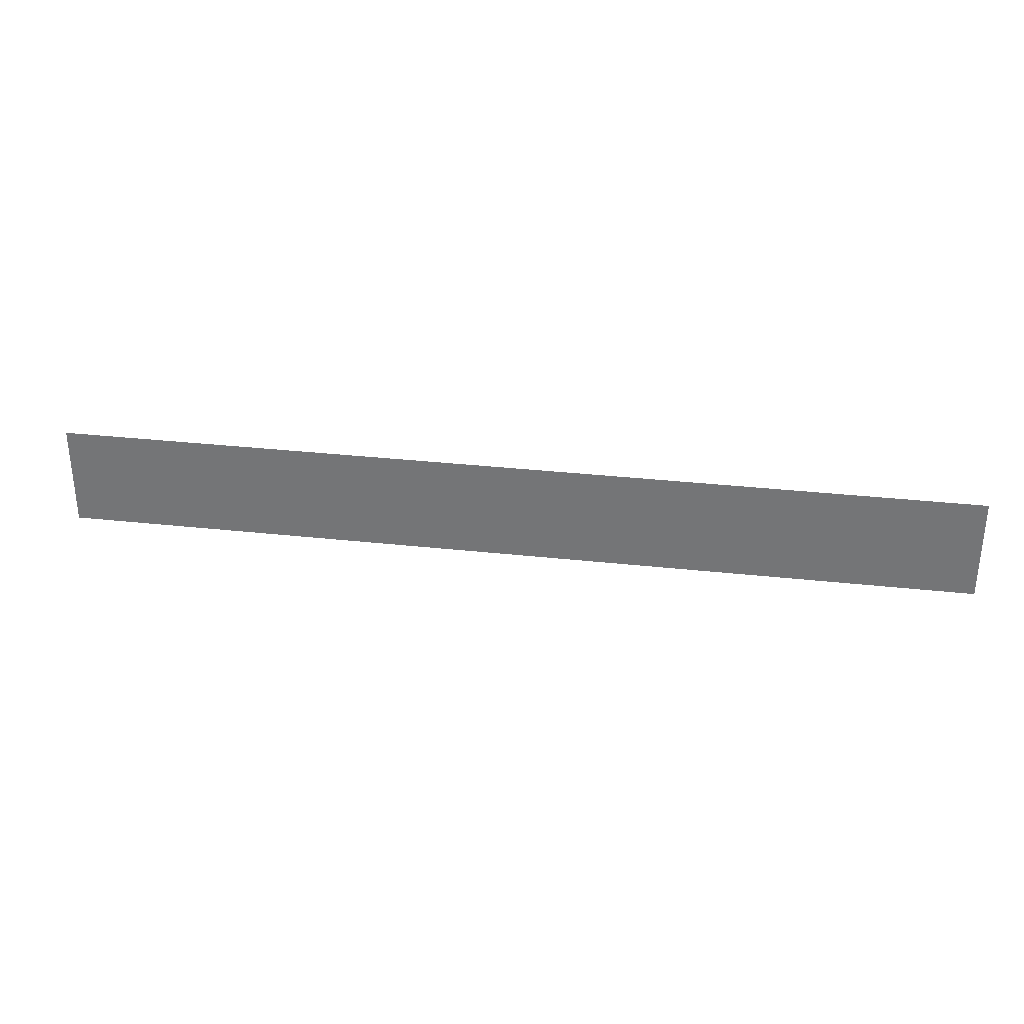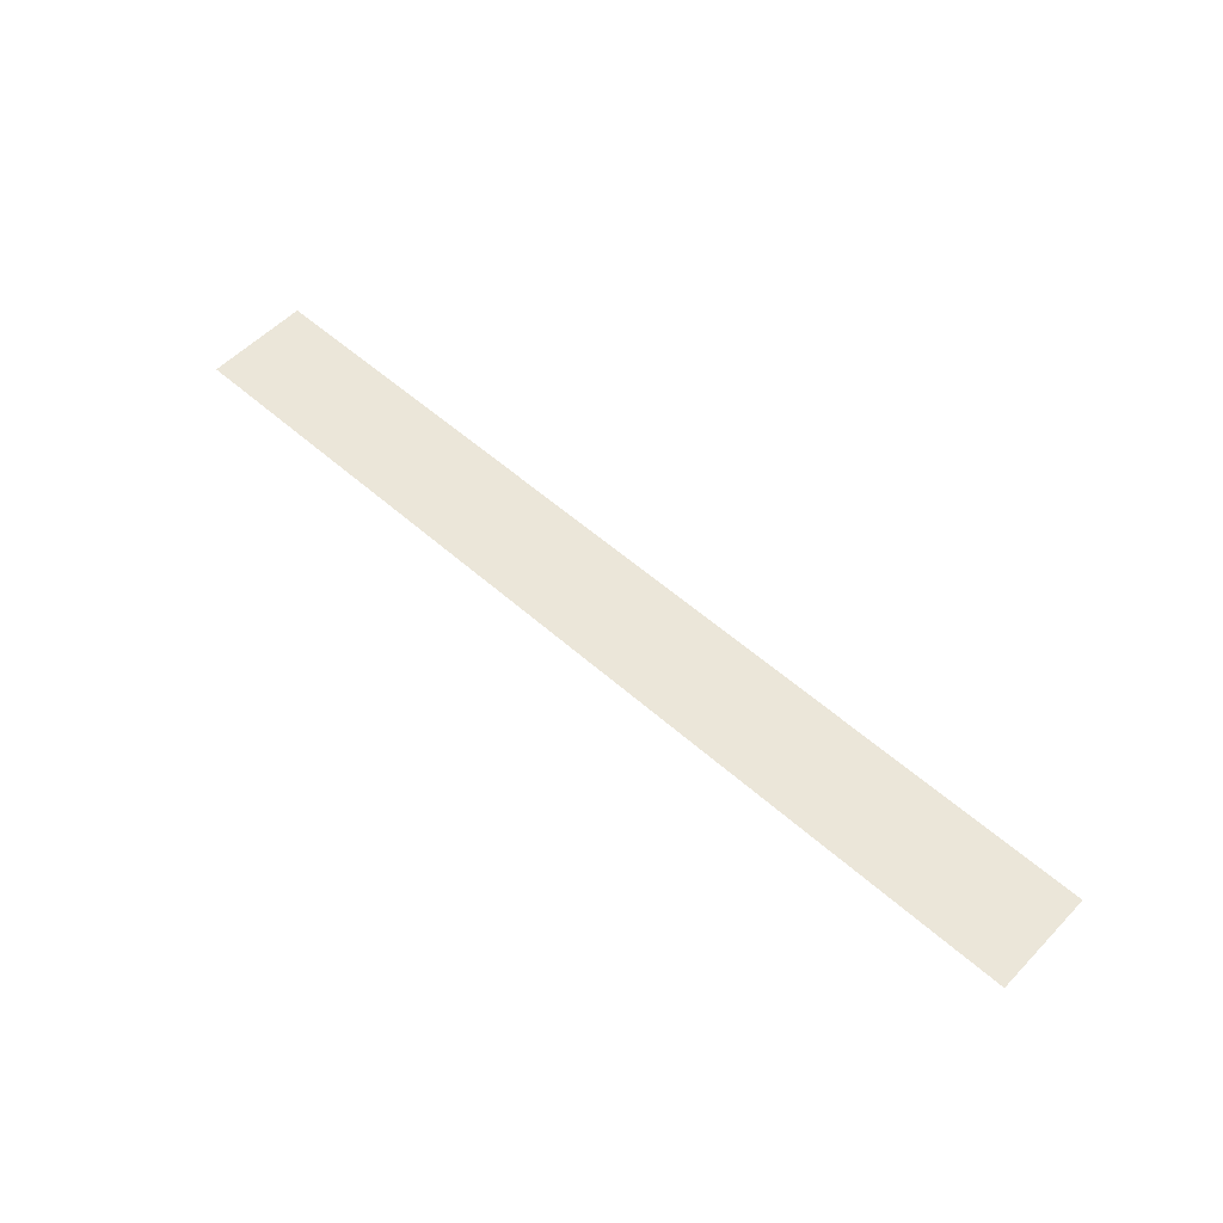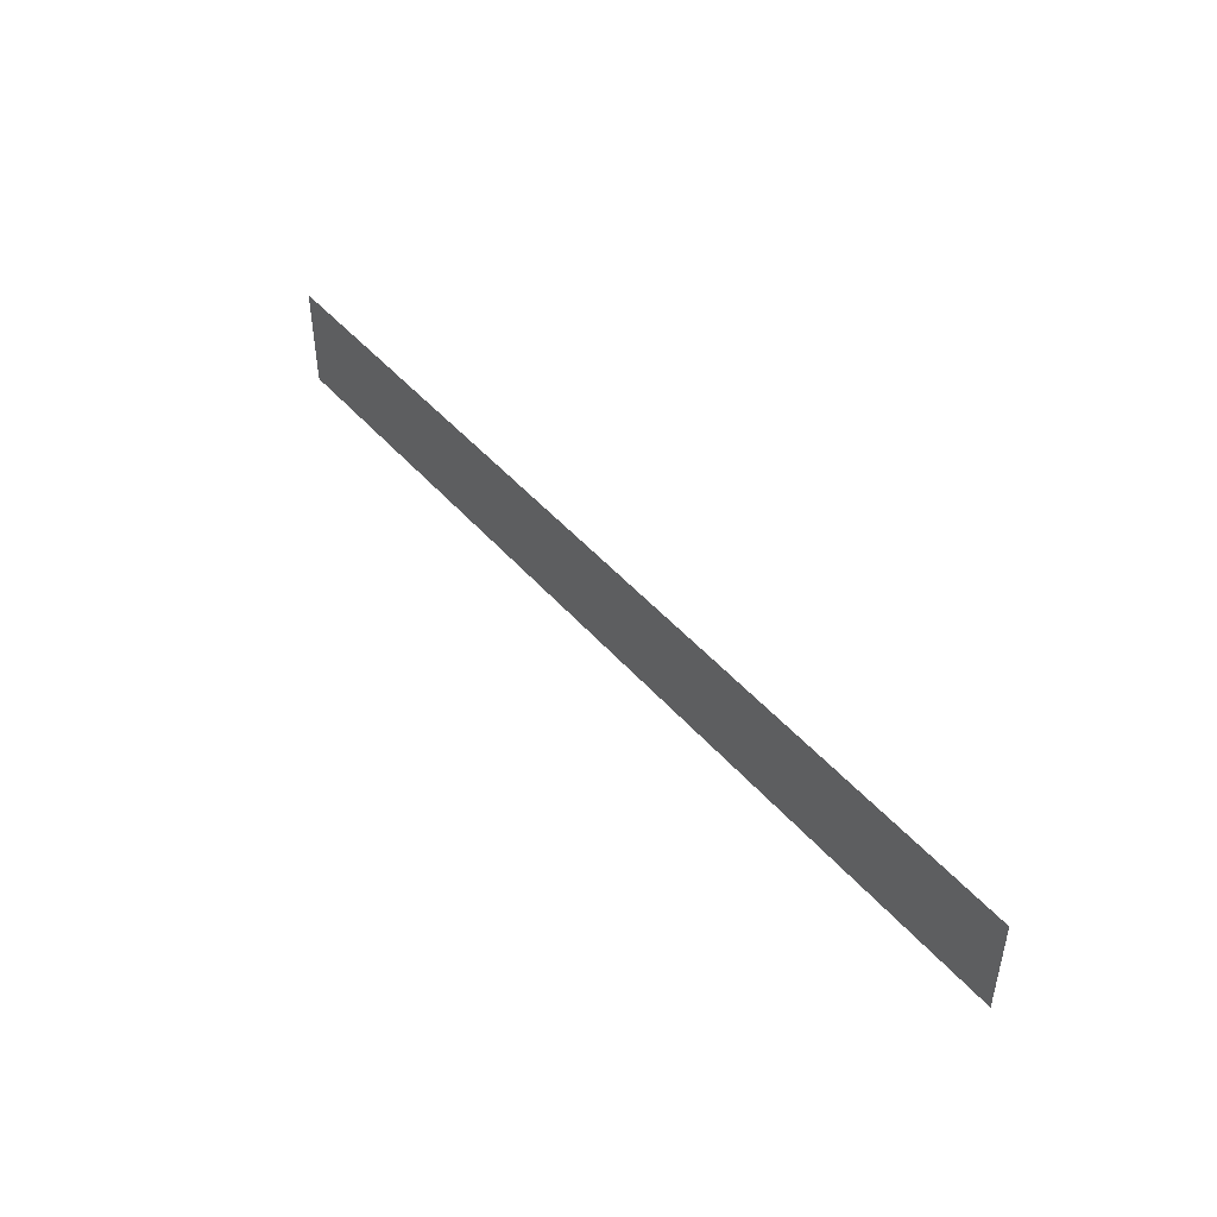
<metadata>
{"format":"obj","ext":"obj","renderer":"f3d","projection":"perspective","resolution":1024,"background":"white","views":[{"elev":32.2,"azim":8.8,"up":"+Y"},{"elev":55.4,"azim":43.0,"up":"+Z"},{"elev":45.9,"azim":52.0,"up":"+Y"}]}
</metadata>
<code>
v -48 -2 0
v -48.5 -2 0
v -48.5 -1.5 0
v -48 -1.5 0
v -48.5 -2 0
v -49 -2 0
v -49 -1.5 0
v -48.5 -1.5 0
v -49 -2 0
v -49.5 -2 0
v -49.5 -1.5 0
v -49 -1.5 0
v -49.5 -2 0
v -50 -2 0
v -50 -1.5 0
v -49.5 -1.5 0
v -50 -2 0
v -50.5 -2 0
v -50.5 -1.5 0
v -50 -1.5 0
v -50.5 -2 0
v -51 -2 0
v -51 -1.5 0
v -50.5 -1.5 0
v -51 -2 0
v -51.5 -2 0
v -51.5 -1.5 0
v -51 -1.5 0
v -51.5 -2 0
v -52 -2 0
v -52 -1.5 0
v -51.5 -1.5 0
v -52 -2 0
v -52.5 -2 0
v -52.5 -1.5 0
v -52 -1.5 0
g level_1_08_mesh_0015
f 1 2 3 4
f 5 6 7 8
f 9 10 11 12
f 13 14 15 16
f 17 18 19 20
f 21 22 23 24
f 25 26 27 28
f 29 30 31 32
f 33 34 35 36

</code>
